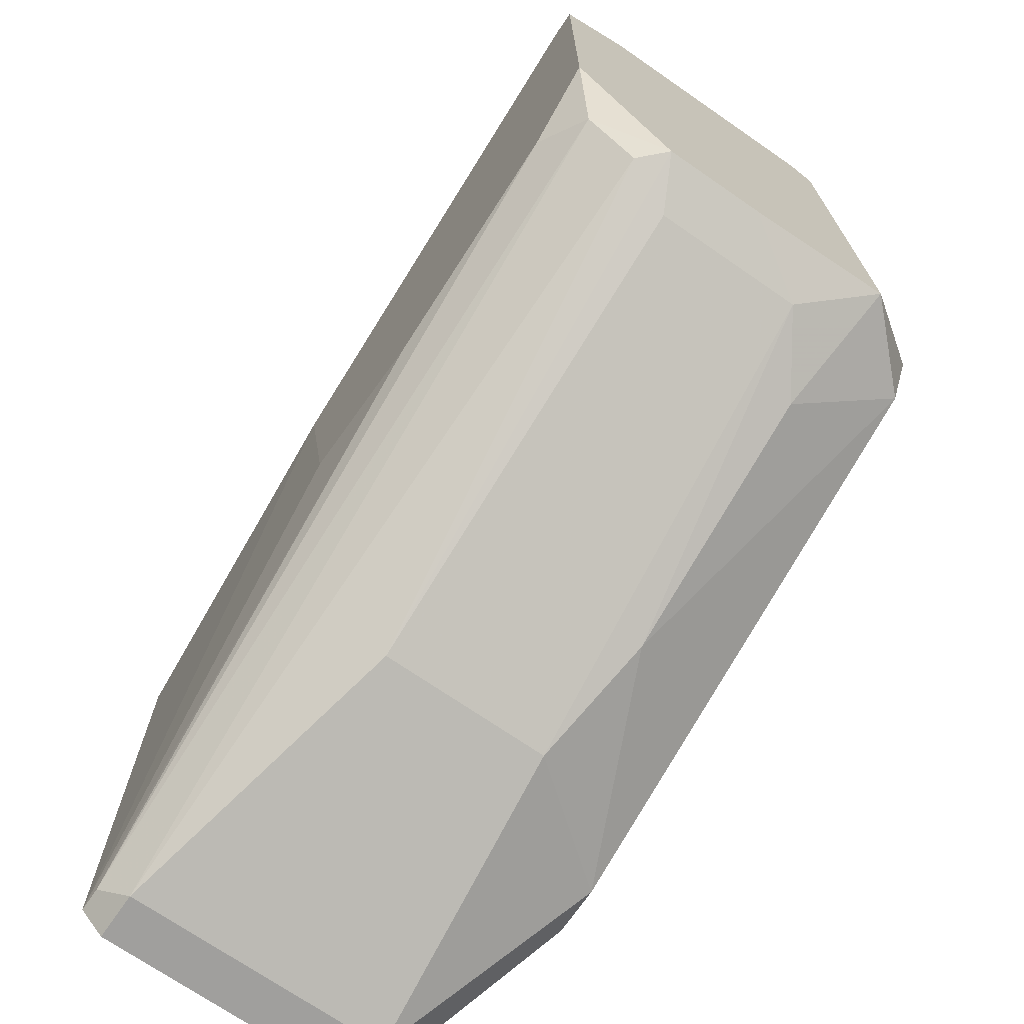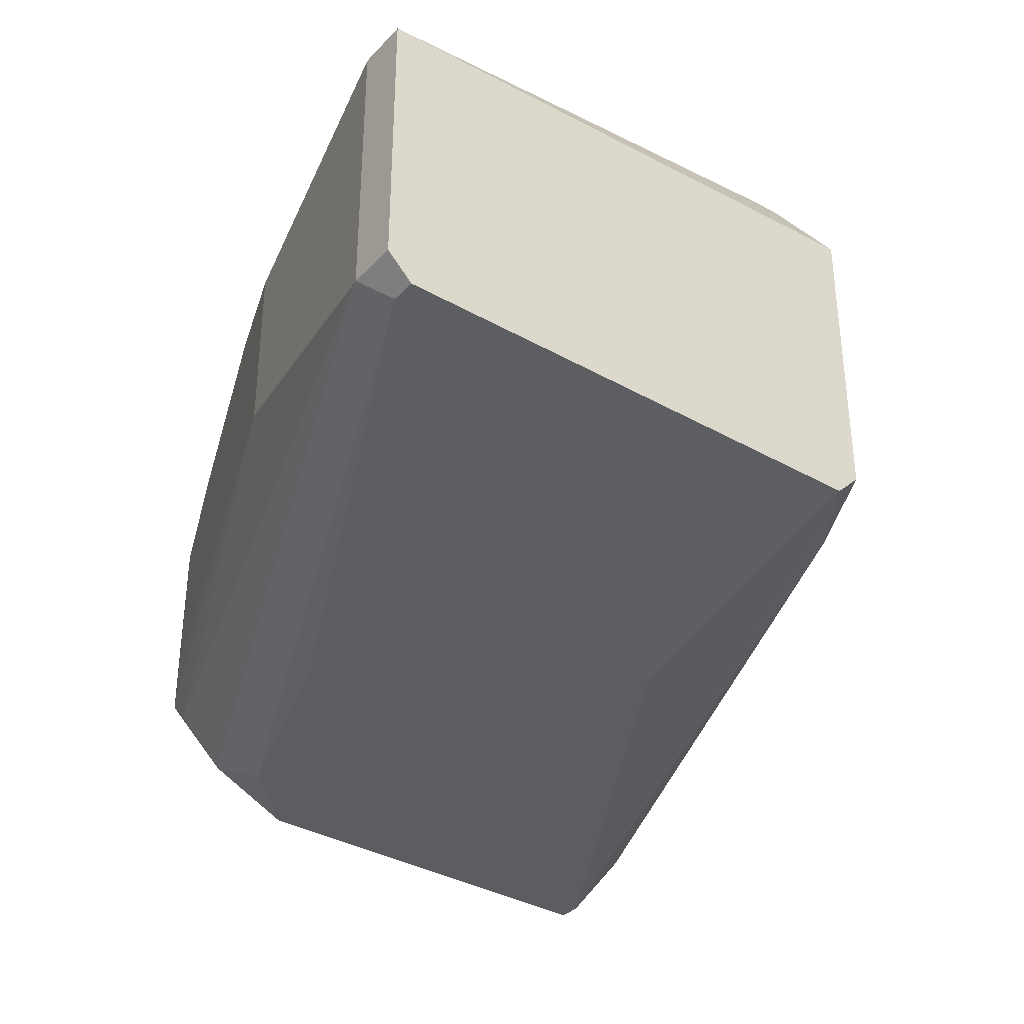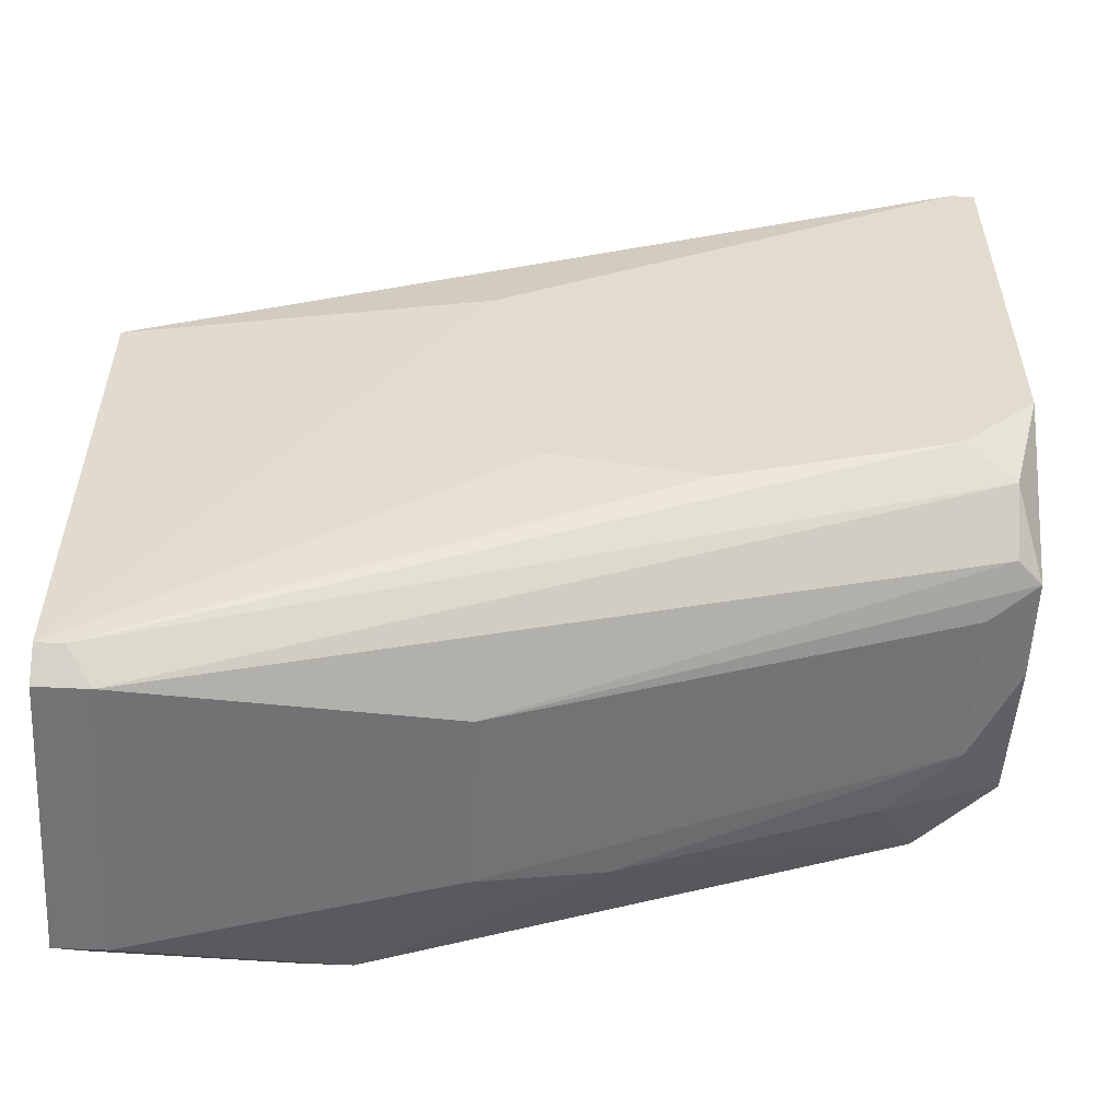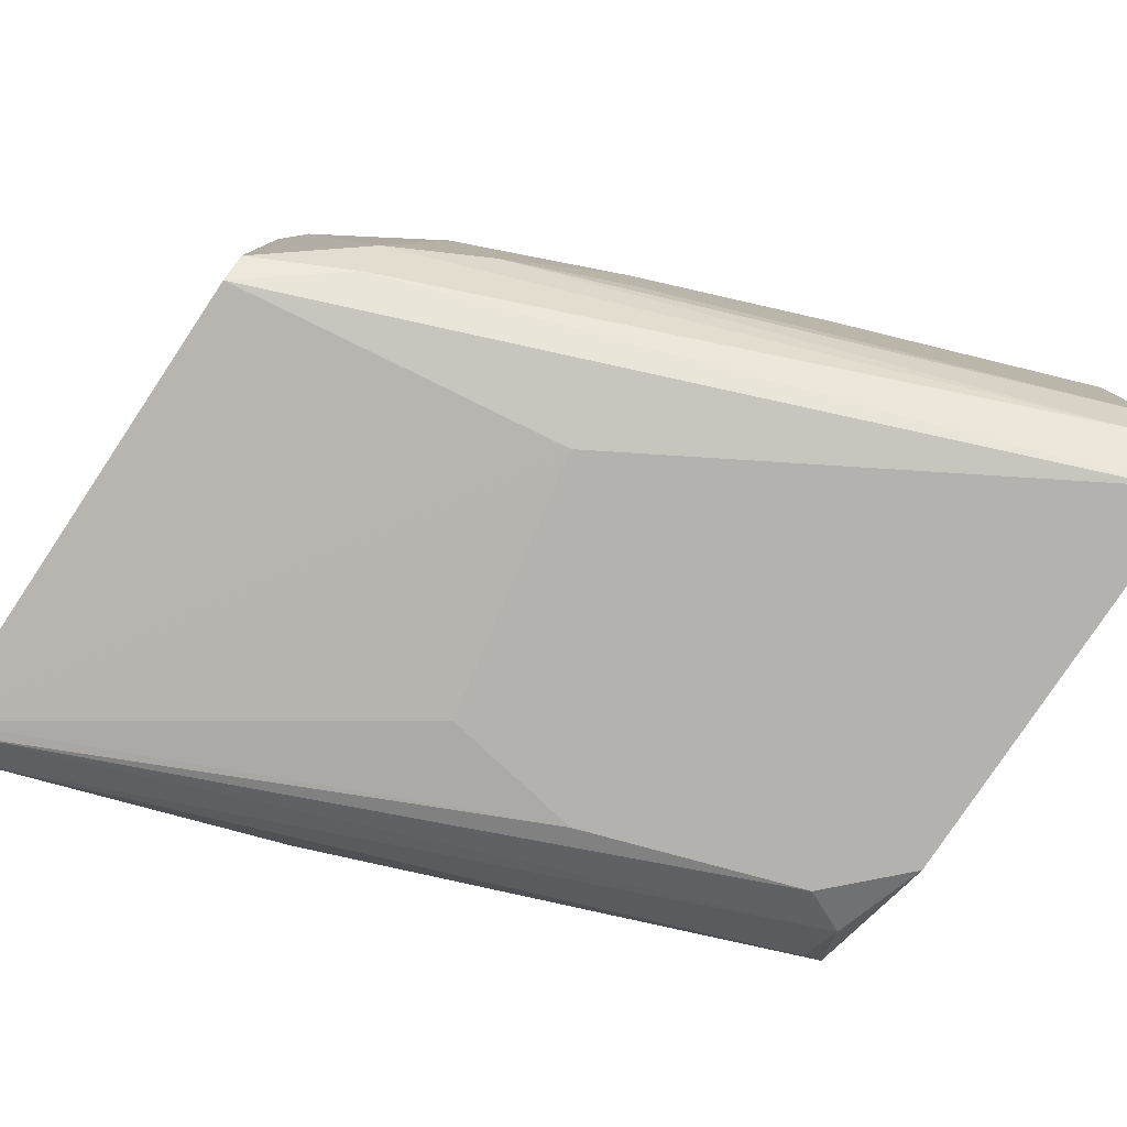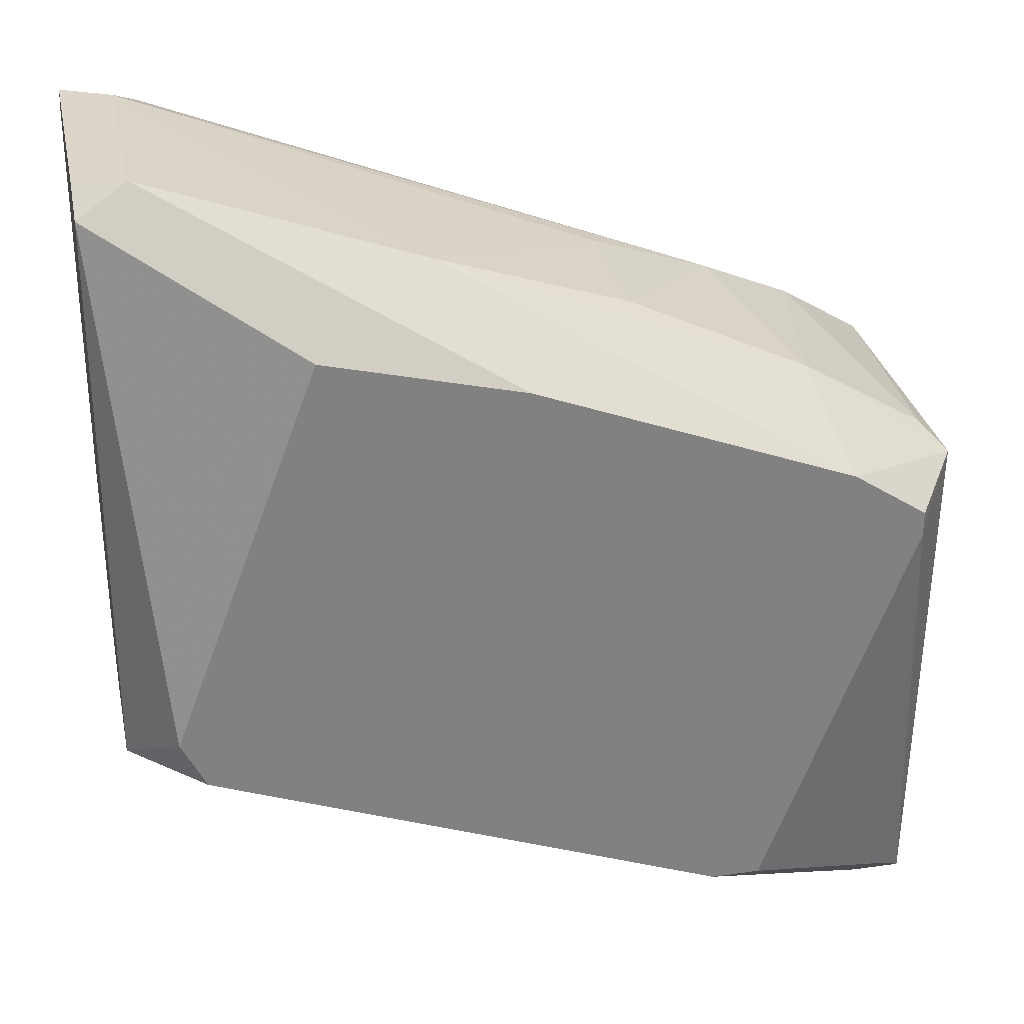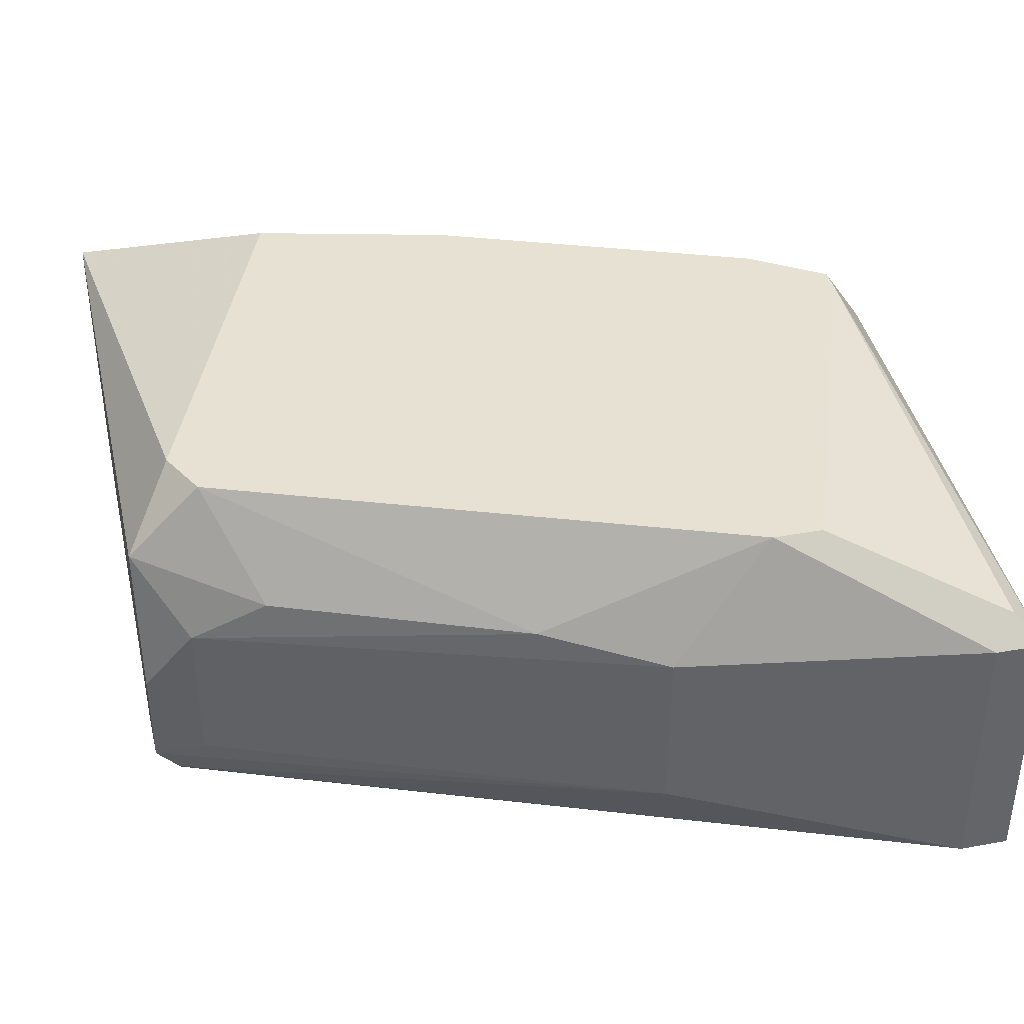
<metadata>
{"format":"obj","ext":"obj","renderer":"f3d","projection":"perspective","resolution":1024,"background":"white","views":[{"elev":-71.4,"azim":-124.6,"up":"+Y"},{"elev":-35.7,"azim":53.2,"up":"+Z"},{"elev":-56.0,"azim":177.1,"up":"+Y"},{"elev":-79.7,"azim":146.3,"up":"+Z"},{"elev":30.0,"azim":-11.7,"up":"+Y"},{"elev":38.9,"azim":-12.9,"up":"+Z"}]}
</metadata>
<code>
v 0.0544 -0.008376 0.03877
v 0.0408 -0.03187 0.03382
v 0.07171 -0.01332 0.02022
v 0.07171 -0.01209 0.0227
v 0.07418 -0.043 0.03382
v 0.07418 -0.043 0.02022
v 0.07418 -0.01703 0.03877
v 0.07418 -0.01827 0.03877
v 0.07047 -0.01456 0.03877
v 0.05934 -0.03928 0.03259
v 0.05934 -0.03928 0.02393
v 0.05934 -0.01456 0.01775
v 0.06428 -0.03805 0.03877
v 0.06057 -0.007139 0.03259
v 0.06057 -0.007139 0.02517
v 0.04451 -0.005905 0.03877
v 0.05069 -0.003434 0.03382
v 0.04945 -0.02939 0.01775
v 0.07541 -0.04176 0.01899
v 0.07541 -0.04176 0.03506
v 0.07541 -0.01456 0.03382
v 0.03585 -0.02692 0.01899
v 0.03585 -0.02939 0.02146
v 0.03585 -0.000955 0.01775
v 0.03832 -0.02816 0.03877
v 0.03832 -0.02569 0.01775
v 0.03832 0.000283 0.02022
v 0.03461 0.001521 0.03382
v 0.03461 0.001521 0.02146
v 0.03461 -0.02816 0.03506
v 0.03461 -0.02939 0.02764
v 0.03461 -0.02939 0.0227
v 0.03461 0.000283 0.03506
v 0.03461 -0.02197 0.01775
v 0.03461 -0.000955 0.01775
v 0.03709 0.001521 0.03382
v 0.03709 0.001521 0.0227
v 0.03709 -0.03063 0.03135
v 0.03709 -0.03063 0.02393
v 0.03709 -0.02569 0.03877
v 0.06676 -0.00961 0.02393
v 0.06676 -0.03805 0.03877
v 0.06923 -0.01085 0.03382
v 0.07666 -0.043 0.03382
v 0.07666 -0.043 0.02022
v 0.07666 -0.01703 0.01899
v 0.07666 -0.04176 0.01899
v 0.07666 -0.01579 0.03506
v 0.07666 -0.01579 0.02022
v 0.05686 -0.02816 0.01775
v 0.05317 -0.03682 0.03382
f 42 20 8
f 32 31 28
f 40 13 7
f 47 49 44
f 32 28 34
f 40 7 16
f 34 24 12
f 28 31 30
f 34 28 29
f 49 21 48
f 44 49 48
f 49 47 46
f 12 24 46
f 47 12 46
f 34 12 26
f 6 10 11
f 29 28 37
f 40 16 33
f 28 30 33
f 30 40 33
f 48 21 43
f 12 47 50
f 26 12 50
f 16 7 1
f 13 40 25
f 40 30 25
f 25 30 2
f 7 13 42
f 24 29 27
f 37 41 27
f 29 37 27
f 37 28 36
f 17 37 36
f 28 33 36
f 33 16 36
f 16 1 36
f 1 17 36
f 32 34 22
f 34 26 22
f 13 10 5
f 6 44 5
f 10 6 5
f 21 49 4
f 43 21 4
f 41 43 4
f 27 41 4
f 31 32 38
f 30 31 38
f 11 10 38
f 2 30 38
f 42 13 20
f 13 5 20
f 5 44 20
f 7 48 9
f 43 17 9
f 48 43 9
f 1 7 9
f 17 1 9
f 24 34 35
f 34 29 35
f 29 24 35
f 46 24 3
f 49 46 3
f 24 27 3
f 4 49 3
f 27 4 3
f 11 32 23
f 6 11 23
f 32 22 23
f 22 6 23
f 10 13 51
f 13 25 51
f 25 2 51
f 38 10 51
f 2 38 51
f 50 47 18
f 26 50 18
f 47 6 19
f 6 22 19
f 22 26 19
f 18 47 19
f 26 18 19
f 43 41 14
f 17 43 14
f 32 11 39
f 38 32 39
f 11 38 39
f 41 37 15
f 37 17 15
f 14 41 15
f 17 14 15
f 47 44 45
f 6 47 45
f 44 6 45
f 44 48 8
f 48 7 8
f 7 42 8
f 20 44 8

</code>
